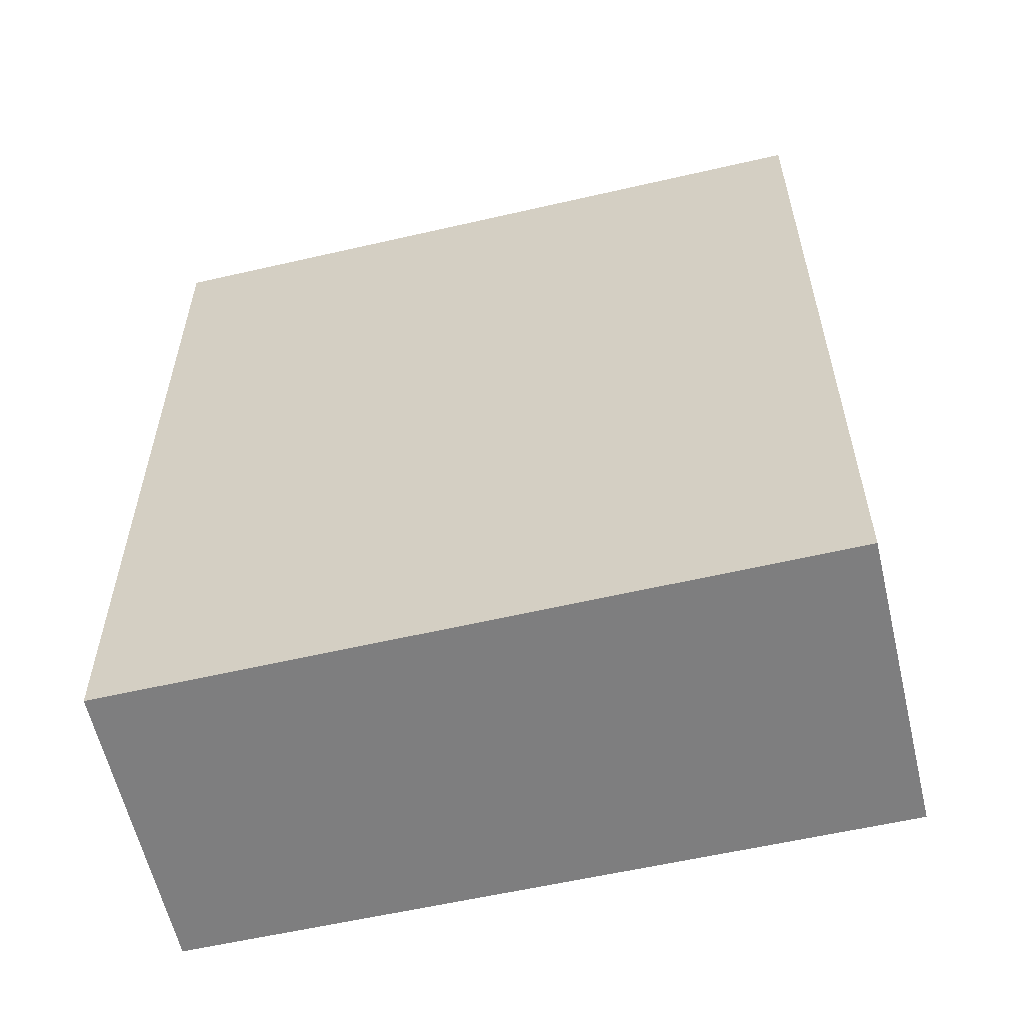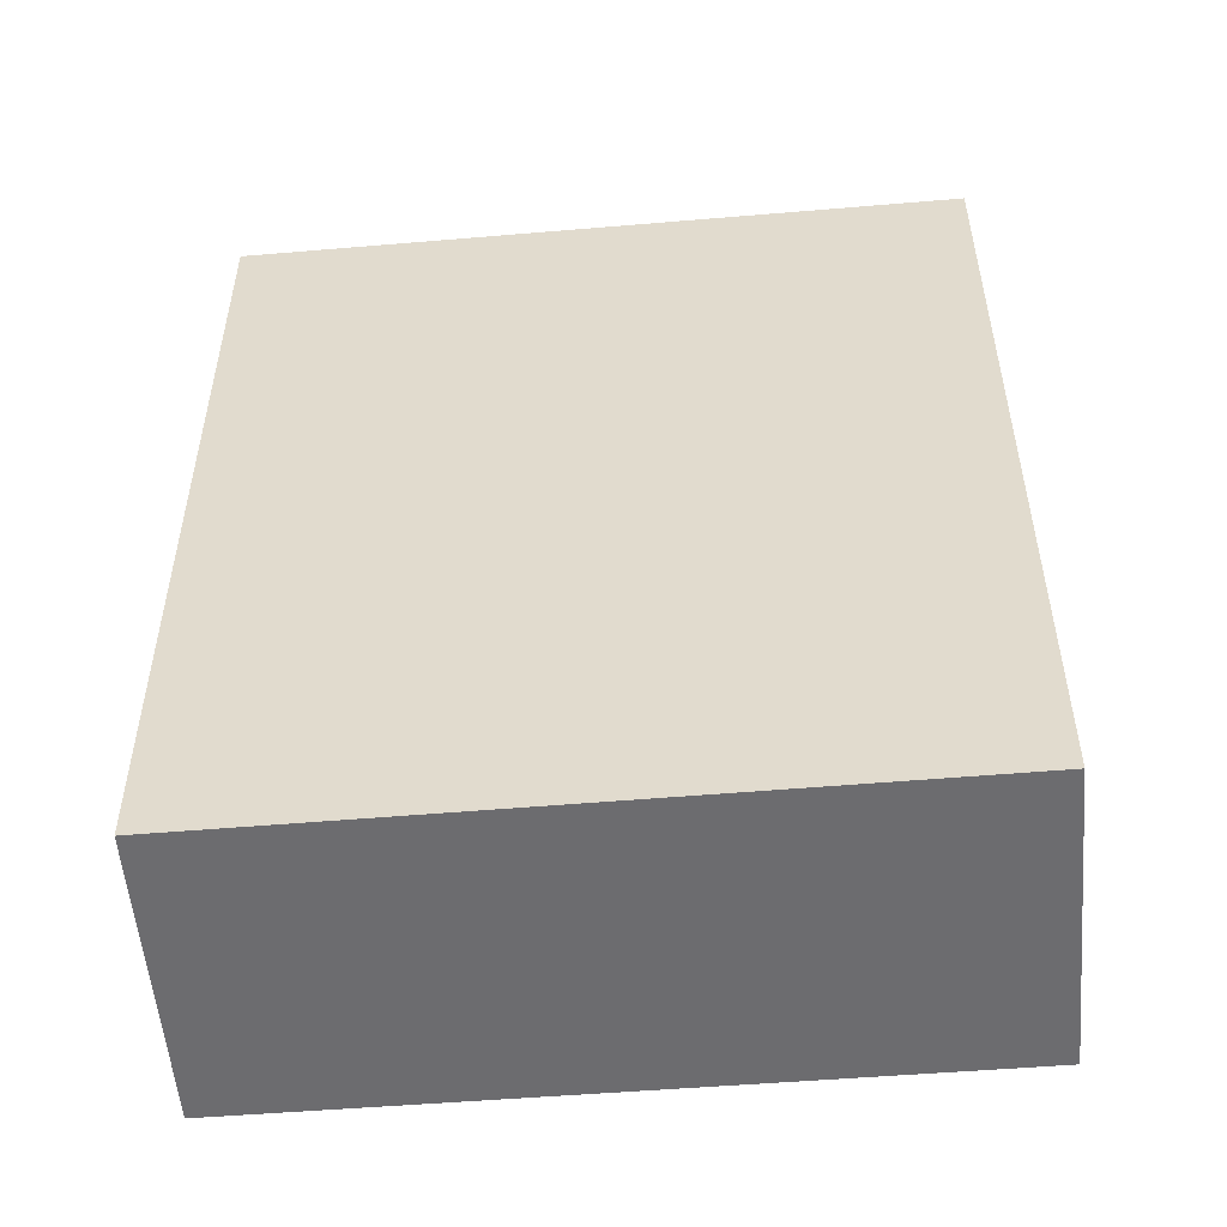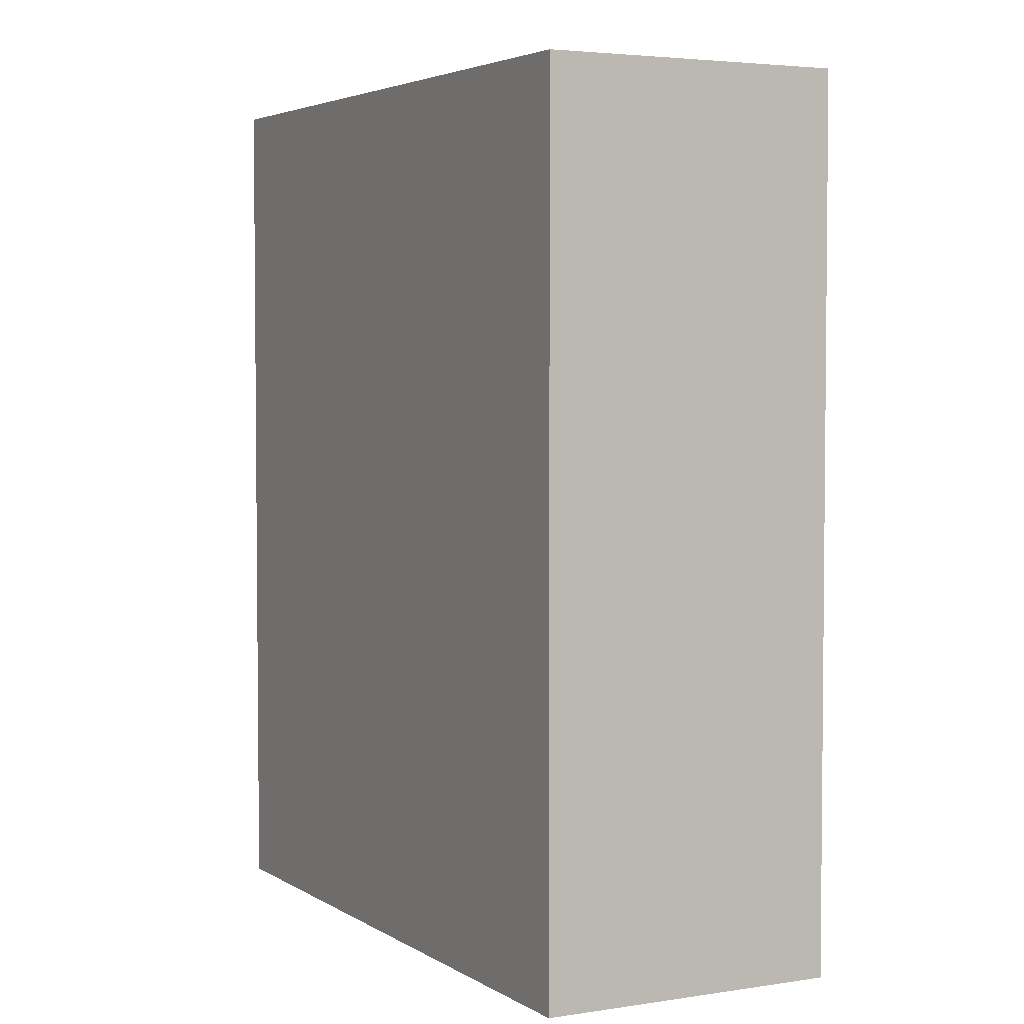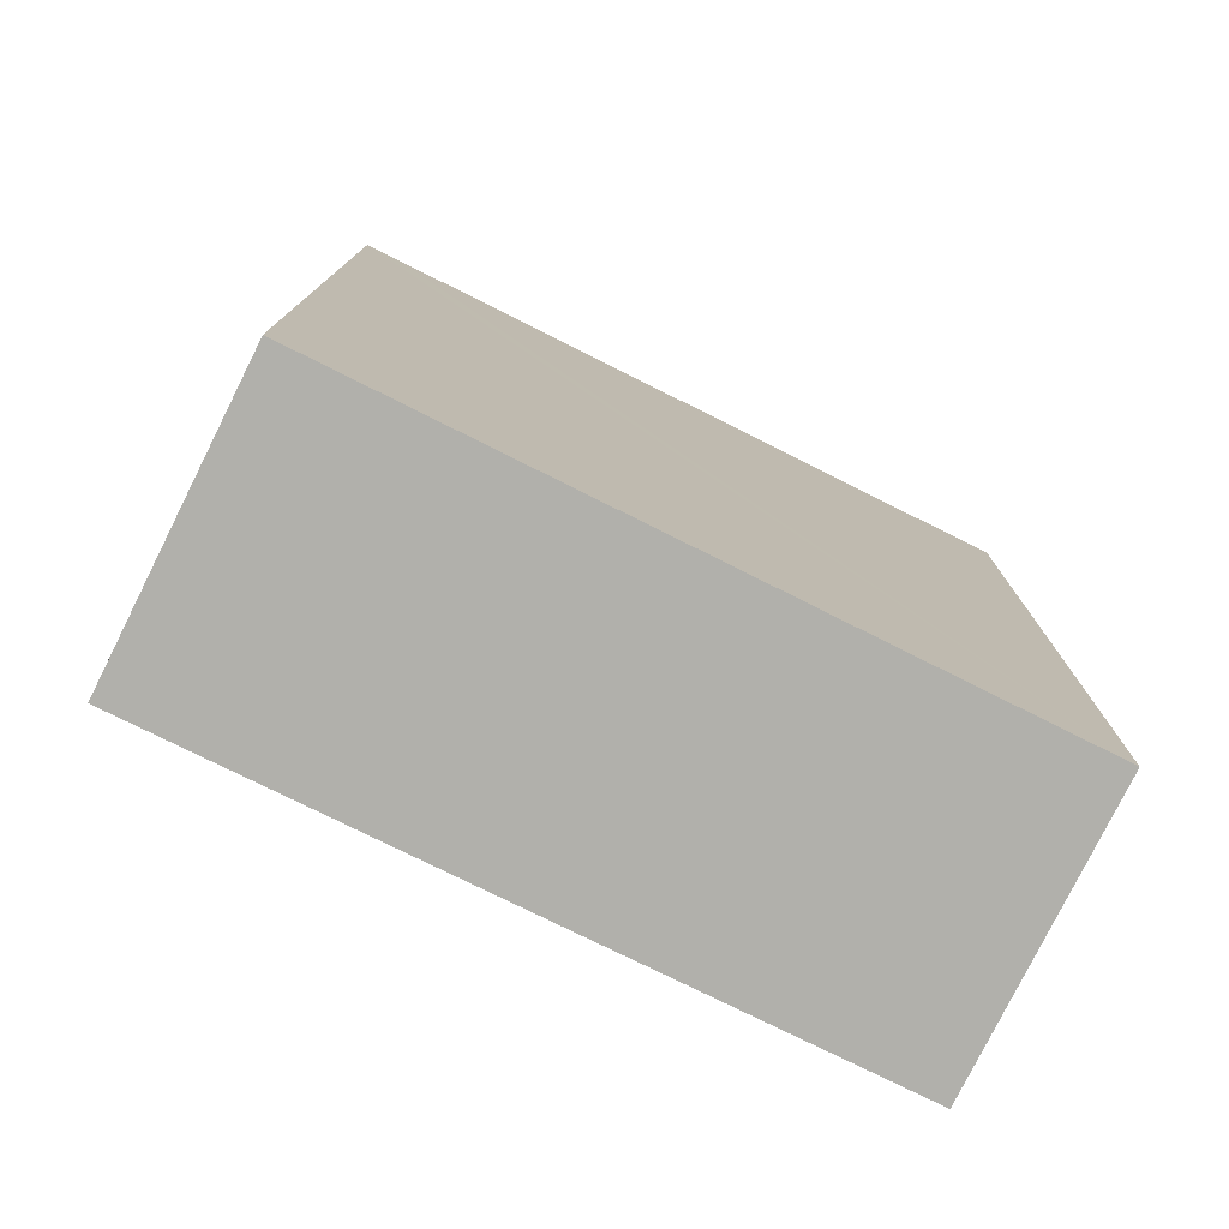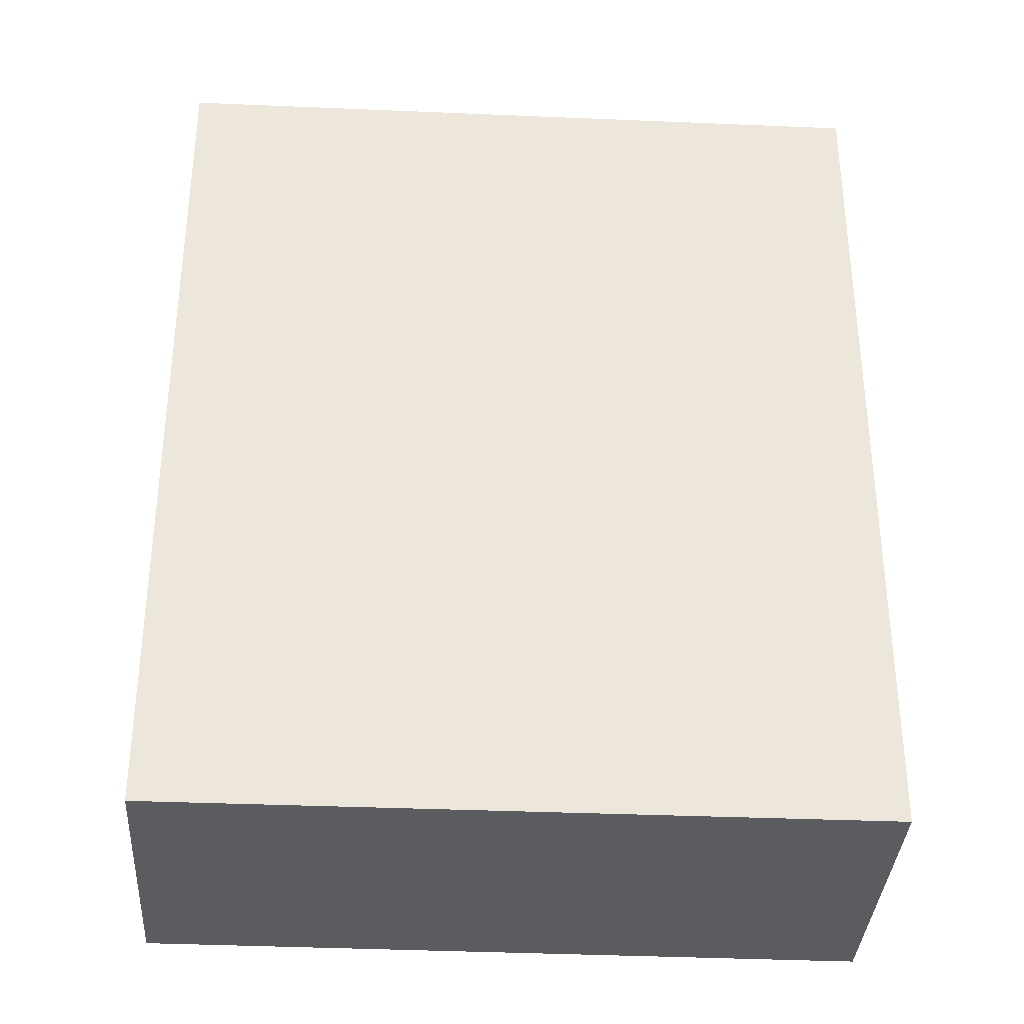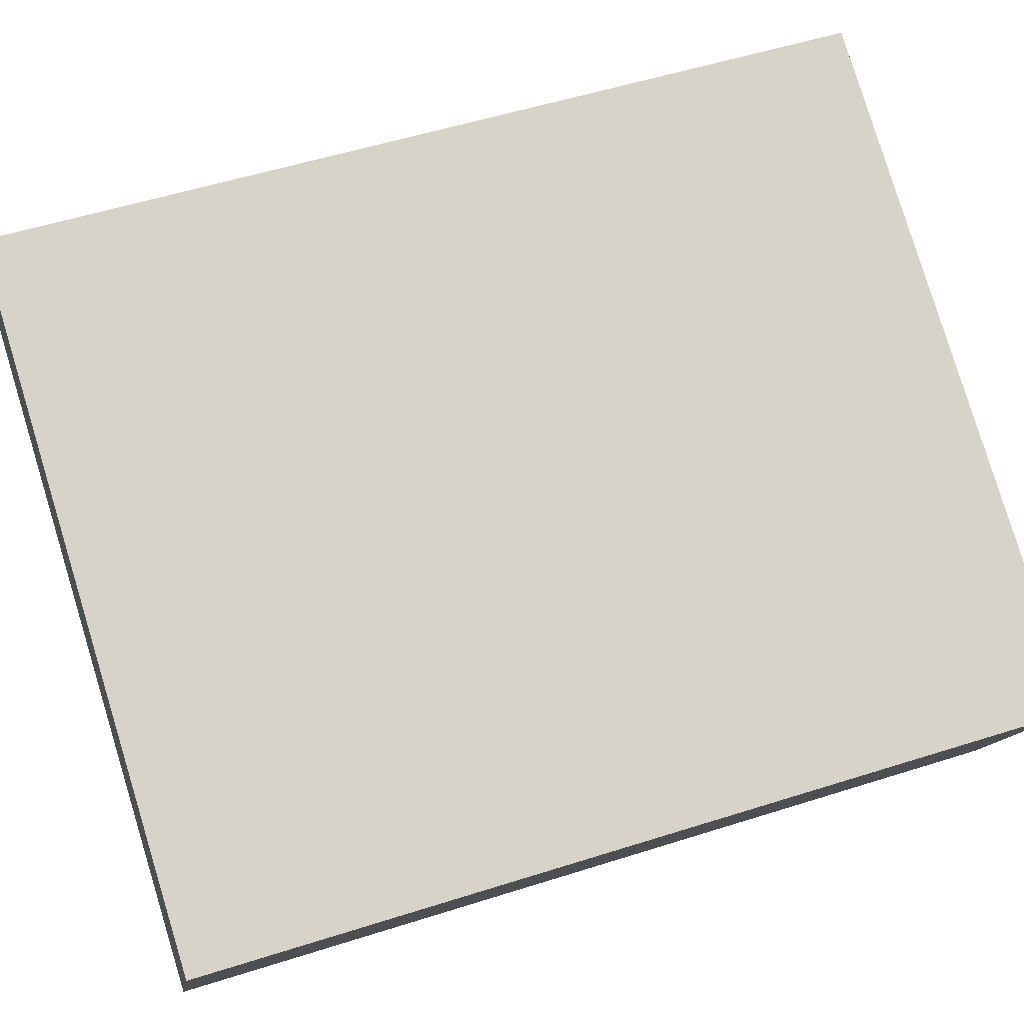
<metadata>
{"format":"obj","ext":"obj","renderer":"f3d","projection":"perspective","resolution":1024,"background":"white","views":[{"elev":-59.4,"azim":-11.8,"up":"+Y"},{"elev":-53.8,"azim":-20.0,"up":"+Y"},{"elev":3.8,"azim":37.1,"up":"+Y"},{"elev":-78.4,"azim":128.6,"up":"+Y"},{"elev":-35.3,"azim":-28.4,"up":"+Y"},{"elev":53.6,"azim":-108.8,"up":"+Z"}]}
</metadata>
<code>
v  3.086 4.185 1.45
v  0.6 4.185 -1.295
v  0 4.185 2.563e-16
v  3.532 4.185 0.065
v  3.693 4.185 0.14
v  0.6 7.93e-17 -1.295
v  0 0 0
v  3.086 -8.879e-17 1.45
v  3.693 -8.573e-18 0.14
v  3.532 -3.98e-18 0.065
g defaultobject
f 1 2 3
f 2 1 4
f 4 1 5
f 6 3 2
f 3 6 7
f 7 1 3
f 1 7 8
f 8 5 1
f 5 8 9
f 4 6 2
f 6 4 5
f 6 5 10
f 10 5 9
f 10 7 6
f 7 10 8
f 8 10 9

</code>
